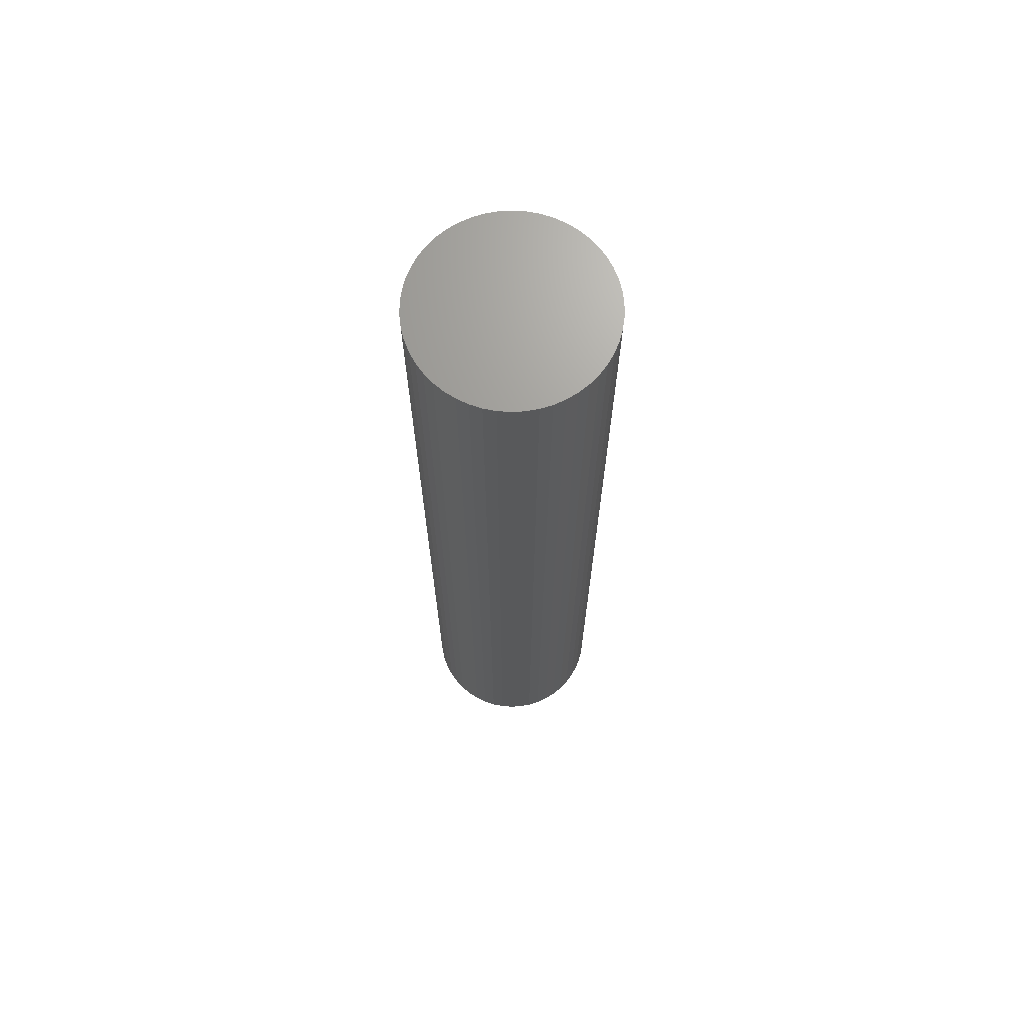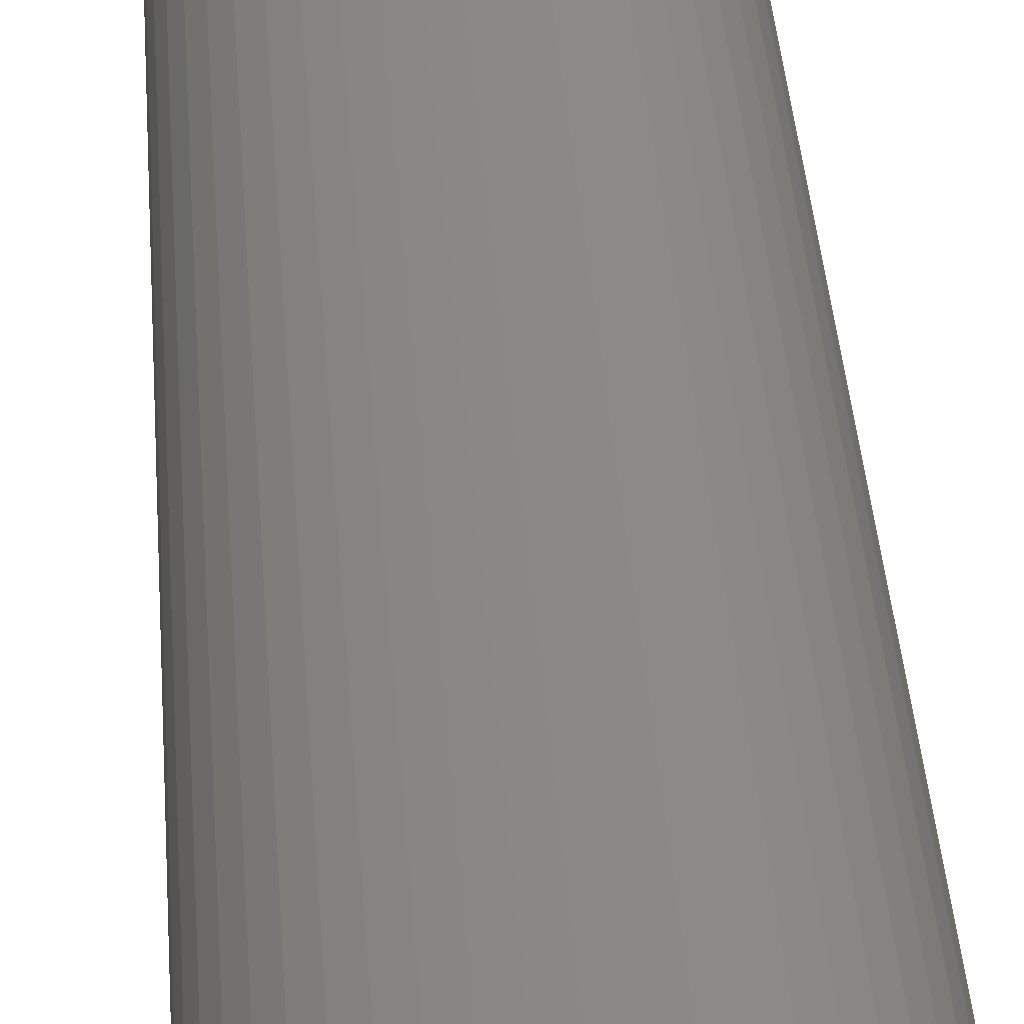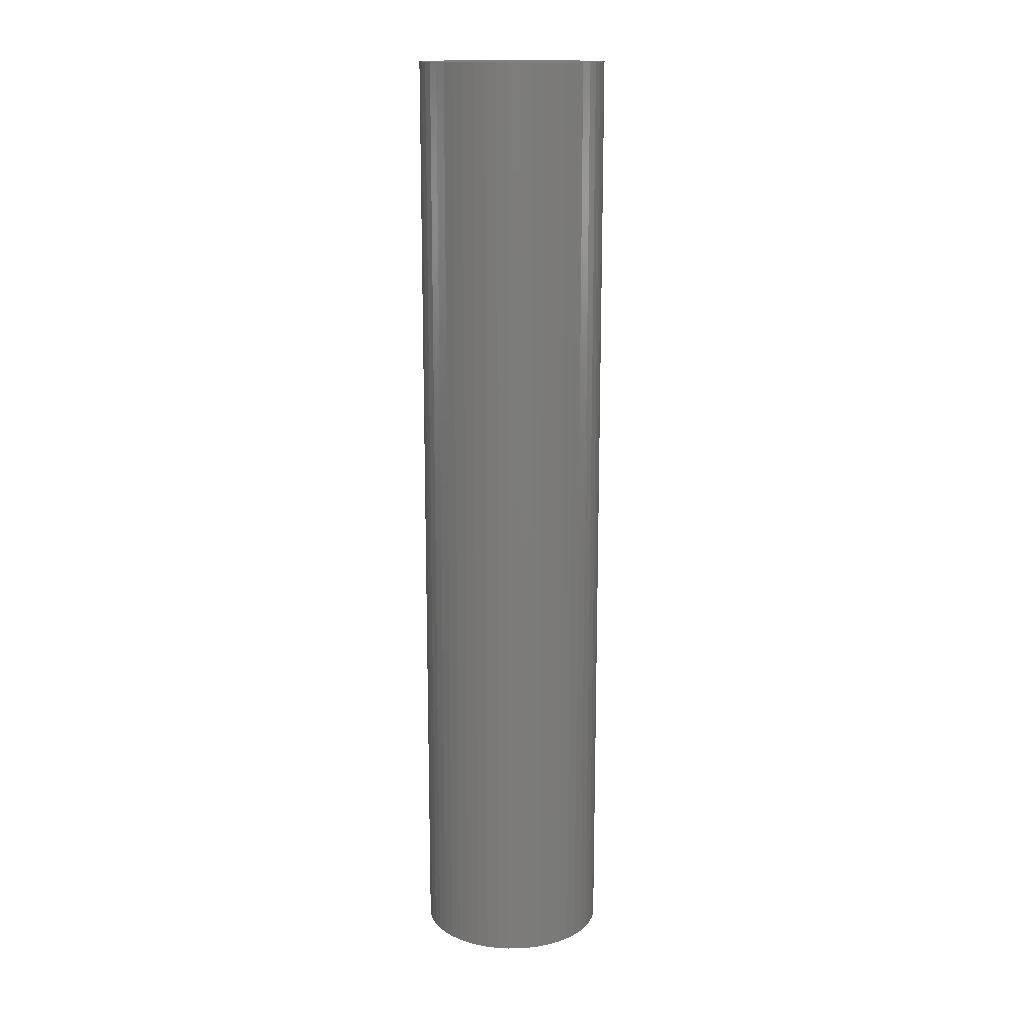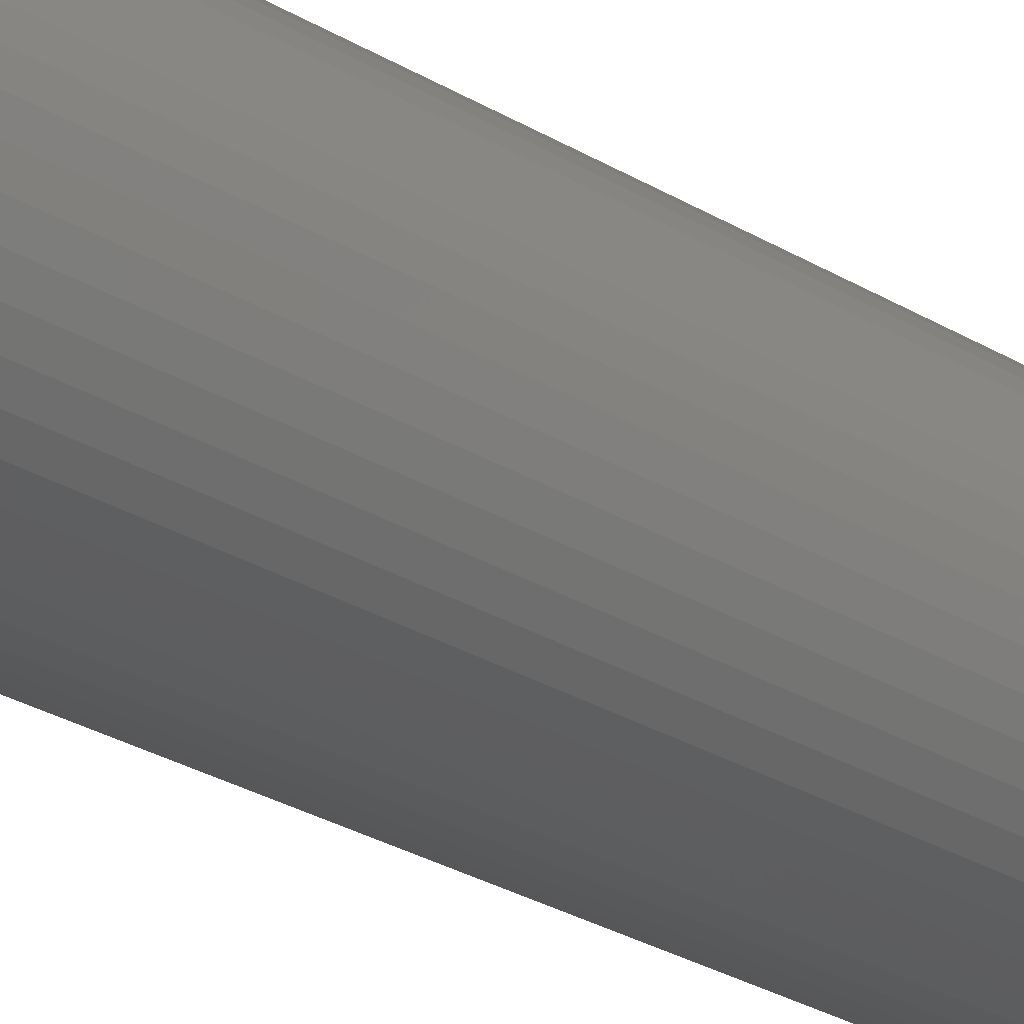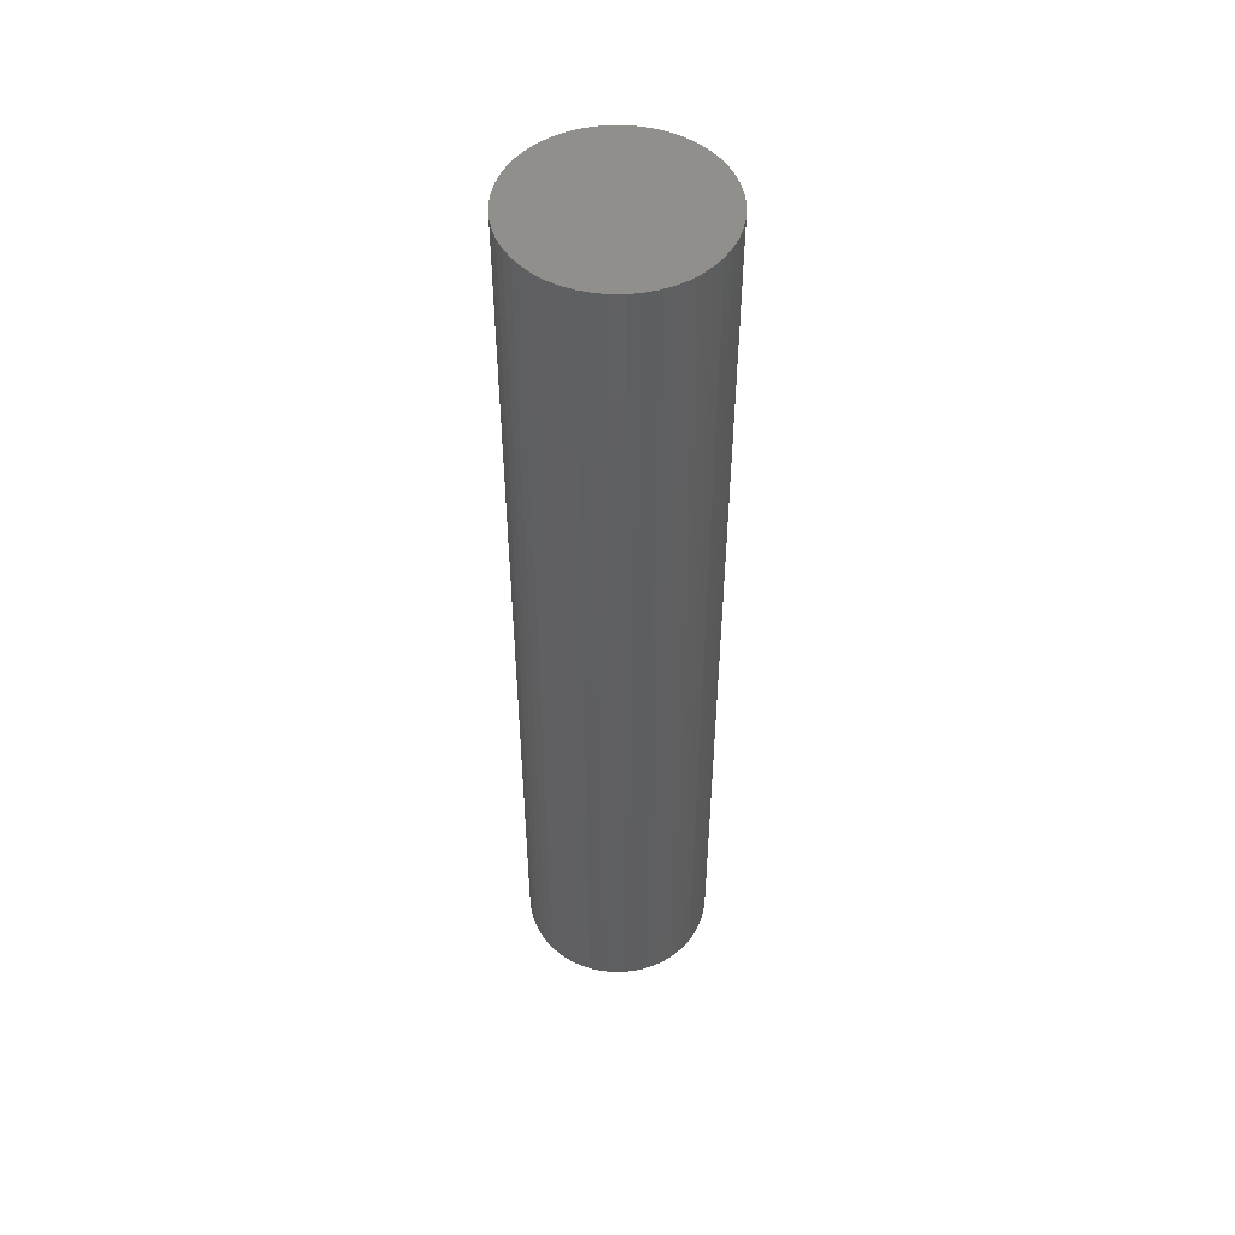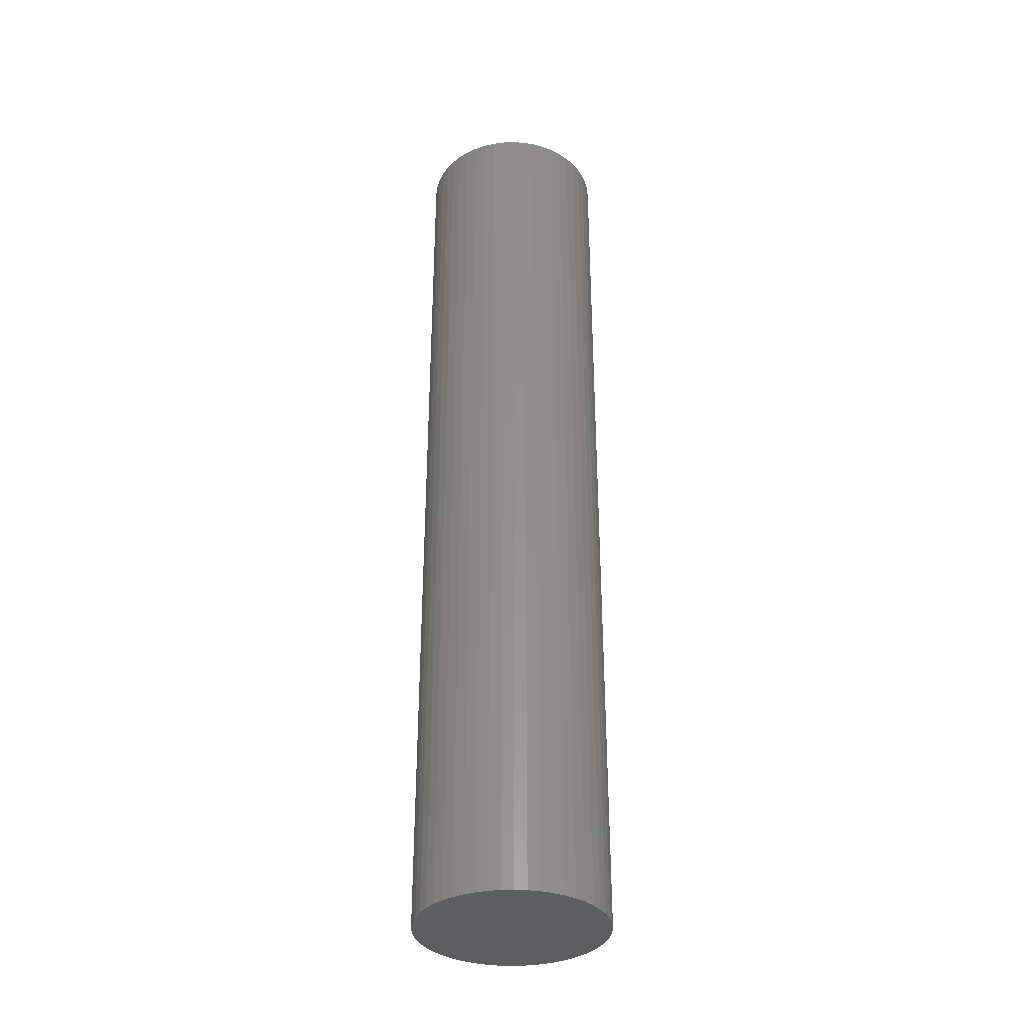
<metadata>
{"format":"stl","ext":"stl","renderer":"f3d","projection":"perspective","resolution":1024,"background":"white","views":[{"elev":69.1,"azim":155.3,"up":"+Z"},{"elev":29.8,"azim":-3.2,"up":"+Y"},{"elev":15.1,"azim":-102.1,"up":"+Z"},{"elev":-26.3,"azim":-134.3,"up":"+Y"},{"elev":51.0,"azim":122.4,"up":"+Z"},{"elev":-34.9,"azim":153.5,"up":"+Z"}]}
</metadata>
<code>
# stl→obj: 100 verts, 196 faces
v 5.35 0 27
v 5.308 0.6705 -27
v 5.308 0.6705 27
v 5.35 0 -27
v -5.35 0 -27
v -5.308 0.6705 27
v -5.308 0.6705 -27
v -5.35 0 27
v 0.3359 5.339 -27
v -0.3359 5.339 27
v 0.3359 5.339 27
v -0.3359 5.339 -27
v 5.308 -0.6705 27
v 5.182 1.33 27
v 5.182 -1.33 27
v 4.974 1.969 27
v 4.974 -1.969 27
v 4.688 2.577 27
v 4.688 -2.577 27
v 4.328 3.145 27
v 4.328 -3.145 27
v 3.9 3.662 27
v 3.9 -3.662 27
v 3.41 4.122 27
v 3.41 -4.122 27
v 2.867 4.517 27
v 2.867 -4.517 27
v 2.278 4.841 27
v 2.278 -4.841 27
v 1.653 5.088 27
v 1.653 -5.088 27
v 1.002 5.255 27
v 1.002 -5.255 27
v 0.3359 -5.339 27
v -0.3359 -5.339 27
v -1.002 5.255 27
v -1.002 -5.255 27
v -1.653 5.088 27
v -1.653 -5.088 27
v -2.278 4.841 27
v -2.278 -4.841 27
v -2.867 4.517 27
v -2.867 -4.517 27
v -3.41 4.122 27
v -3.41 -4.122 27
v -3.9 3.662 27
v -3.9 -3.662 27
v -4.328 3.145 27
v -4.328 -3.145 27
v -4.688 2.577 27
v -4.688 -2.577 27
v -4.974 1.969 27
v -4.974 -1.969 27
v -5.182 1.33 27
v -5.182 -1.33 27
v -5.308 -0.6705 27
v 3.9 3.662 -27
v 3.41 4.122 -27
v 5.308 -0.6705 -27
v 5.182 -1.33 -27
v 5.182 1.33 -27
v 4.974 -1.969 -27
v 4.974 1.969 -27
v 4.688 -2.577 -27
v 4.688 2.577 -27
v 4.328 -3.145 -27
v 4.328 3.145 -27
v 3.9 -3.662 -27
v 3.41 -4.122 -27
v 2.867 -4.517 -27
v 2.867 4.517 -27
v 2.278 -4.841 -27
v 2.278 4.841 -27
v 1.653 -5.088 -27
v 1.653 5.088 -27
v 1.002 -5.255 -27
v 1.002 5.255 -27
v 0.3359 -5.339 -27
v -0.3359 -5.339 -27
v -1.002 -5.255 -27
v -1.002 5.255 -27
v -1.653 -5.088 -27
v -1.653 5.088 -27
v -2.278 -4.841 -27
v -2.278 4.841 -27
v -2.867 -4.517 -27
v -2.867 4.517 -27
v -3.41 -4.122 -27
v -3.41 4.122 -27
v -3.9 -3.662 -27
v -3.9 3.662 -27
v -4.328 -3.145 -27
v -4.328 3.145 -27
v -4.688 -2.577 -27
v -4.688 2.577 -27
v -4.974 -1.969 -27
v -4.974 1.969 -27
v -5.182 -1.33 -27
v -5.182 1.33 -27
v -5.308 -0.6705 -27
f 1 2 3
f 2 1 4
f 5 6 7
f 6 5 8
f 9 10 11
f 10 9 12
f 3 13 1
f 14 13 3
f 14 15 13
f 16 15 14
f 16 17 15
f 18 17 16
f 18 19 17
f 20 19 18
f 20 21 19
f 22 21 20
f 22 23 21
f 24 23 22
f 24 25 23
f 26 25 24
f 26 27 25
f 28 27 26
f 28 29 27
f 30 29 28
f 30 31 29
f 32 31 30
f 32 33 31
f 11 33 32
f 11 34 33
f 10 34 11
f 10 35 34
f 36 35 10
f 36 37 35
f 38 37 36
f 38 39 37
f 40 39 38
f 40 41 39
f 42 41 40
f 42 43 41
f 44 43 42
f 44 45 43
f 46 45 44
f 46 47 45
f 48 47 46
f 48 49 47
f 50 49 48
f 50 51 49
f 52 51 50
f 52 53 51
f 54 53 52
f 54 55 53
f 6 55 54
f 6 56 55
f 56 6 8
f 57 24 22
f 24 57 58
f 59 2 4
f 60 2 59
f 60 61 2
f 62 61 60
f 62 63 61
f 64 63 62
f 64 65 63
f 66 65 64
f 66 67 65
f 68 67 66
f 68 57 67
f 69 57 68
f 69 58 57
f 70 58 69
f 70 71 58
f 72 71 70
f 72 73 71
f 74 73 72
f 74 75 73
f 76 75 74
f 76 77 75
f 78 77 76
f 78 9 77
f 79 9 78
f 79 12 9
f 80 12 79
f 80 81 12
f 82 81 80
f 82 83 81
f 84 83 82
f 84 85 83
f 86 85 84
f 86 87 85
f 88 87 86
f 88 89 87
f 90 89 88
f 90 91 89
f 92 91 90
f 92 93 91
f 94 93 92
f 94 95 93
f 96 95 94
f 96 97 95
f 98 97 96
f 98 99 97
f 100 99 98
f 100 7 99
f 7 100 5
f 89 46 44
f 46 89 91
f 83 40 38
f 40 83 85
f 16 65 18
f 65 16 63
f 75 32 30
f 32 75 77
f 71 28 26
f 28 71 73
f 97 50 95
f 50 97 52
f 93 46 91
f 46 93 48
f 12 36 10
f 36 12 81
f 15 59 13
f 59 15 60
f 3 61 14
f 61 3 2
f 18 67 20
f 67 18 65
f 73 30 28
f 30 73 75
f 58 26 24
f 26 58 71
f 99 52 97
f 52 99 54
f 85 42 40
f 42 85 87
f 13 4 1
f 4 13 59
f 90 45 47
f 45 90 88
f 94 53 96
f 53 94 51
f 100 8 5
f 8 100 56
f 79 34 35
f 34 79 78
f 72 27 29
f 27 72 70
f 23 66 21
f 66 23 68
f 14 63 16
f 63 14 61
f 20 57 22
f 57 20 67
f 77 11 32
f 11 77 9
f 95 48 93
f 48 95 50
f 7 54 99
f 54 7 6
f 87 44 42
f 44 87 89
f 81 38 36
f 38 81 83
f 21 64 19
f 64 21 66
f 84 39 41
f 39 84 82
f 90 49 92
f 49 90 47
f 96 55 98
f 55 96 53
f 69 23 25
f 23 69 68
f 74 29 31
f 29 74 72
f 76 31 33
f 31 76 74
f 78 33 34
f 33 78 76
f 17 60 15
f 60 17 62
f 80 35 37
f 35 80 79
f 86 41 43
f 41 86 84
f 98 56 100
f 56 98 55
f 70 25 27
f 25 70 69
f 19 62 17
f 62 19 64
f 88 43 45
f 43 88 86
f 82 37 39
f 37 82 80
f 92 51 94
f 51 92 49

</code>
